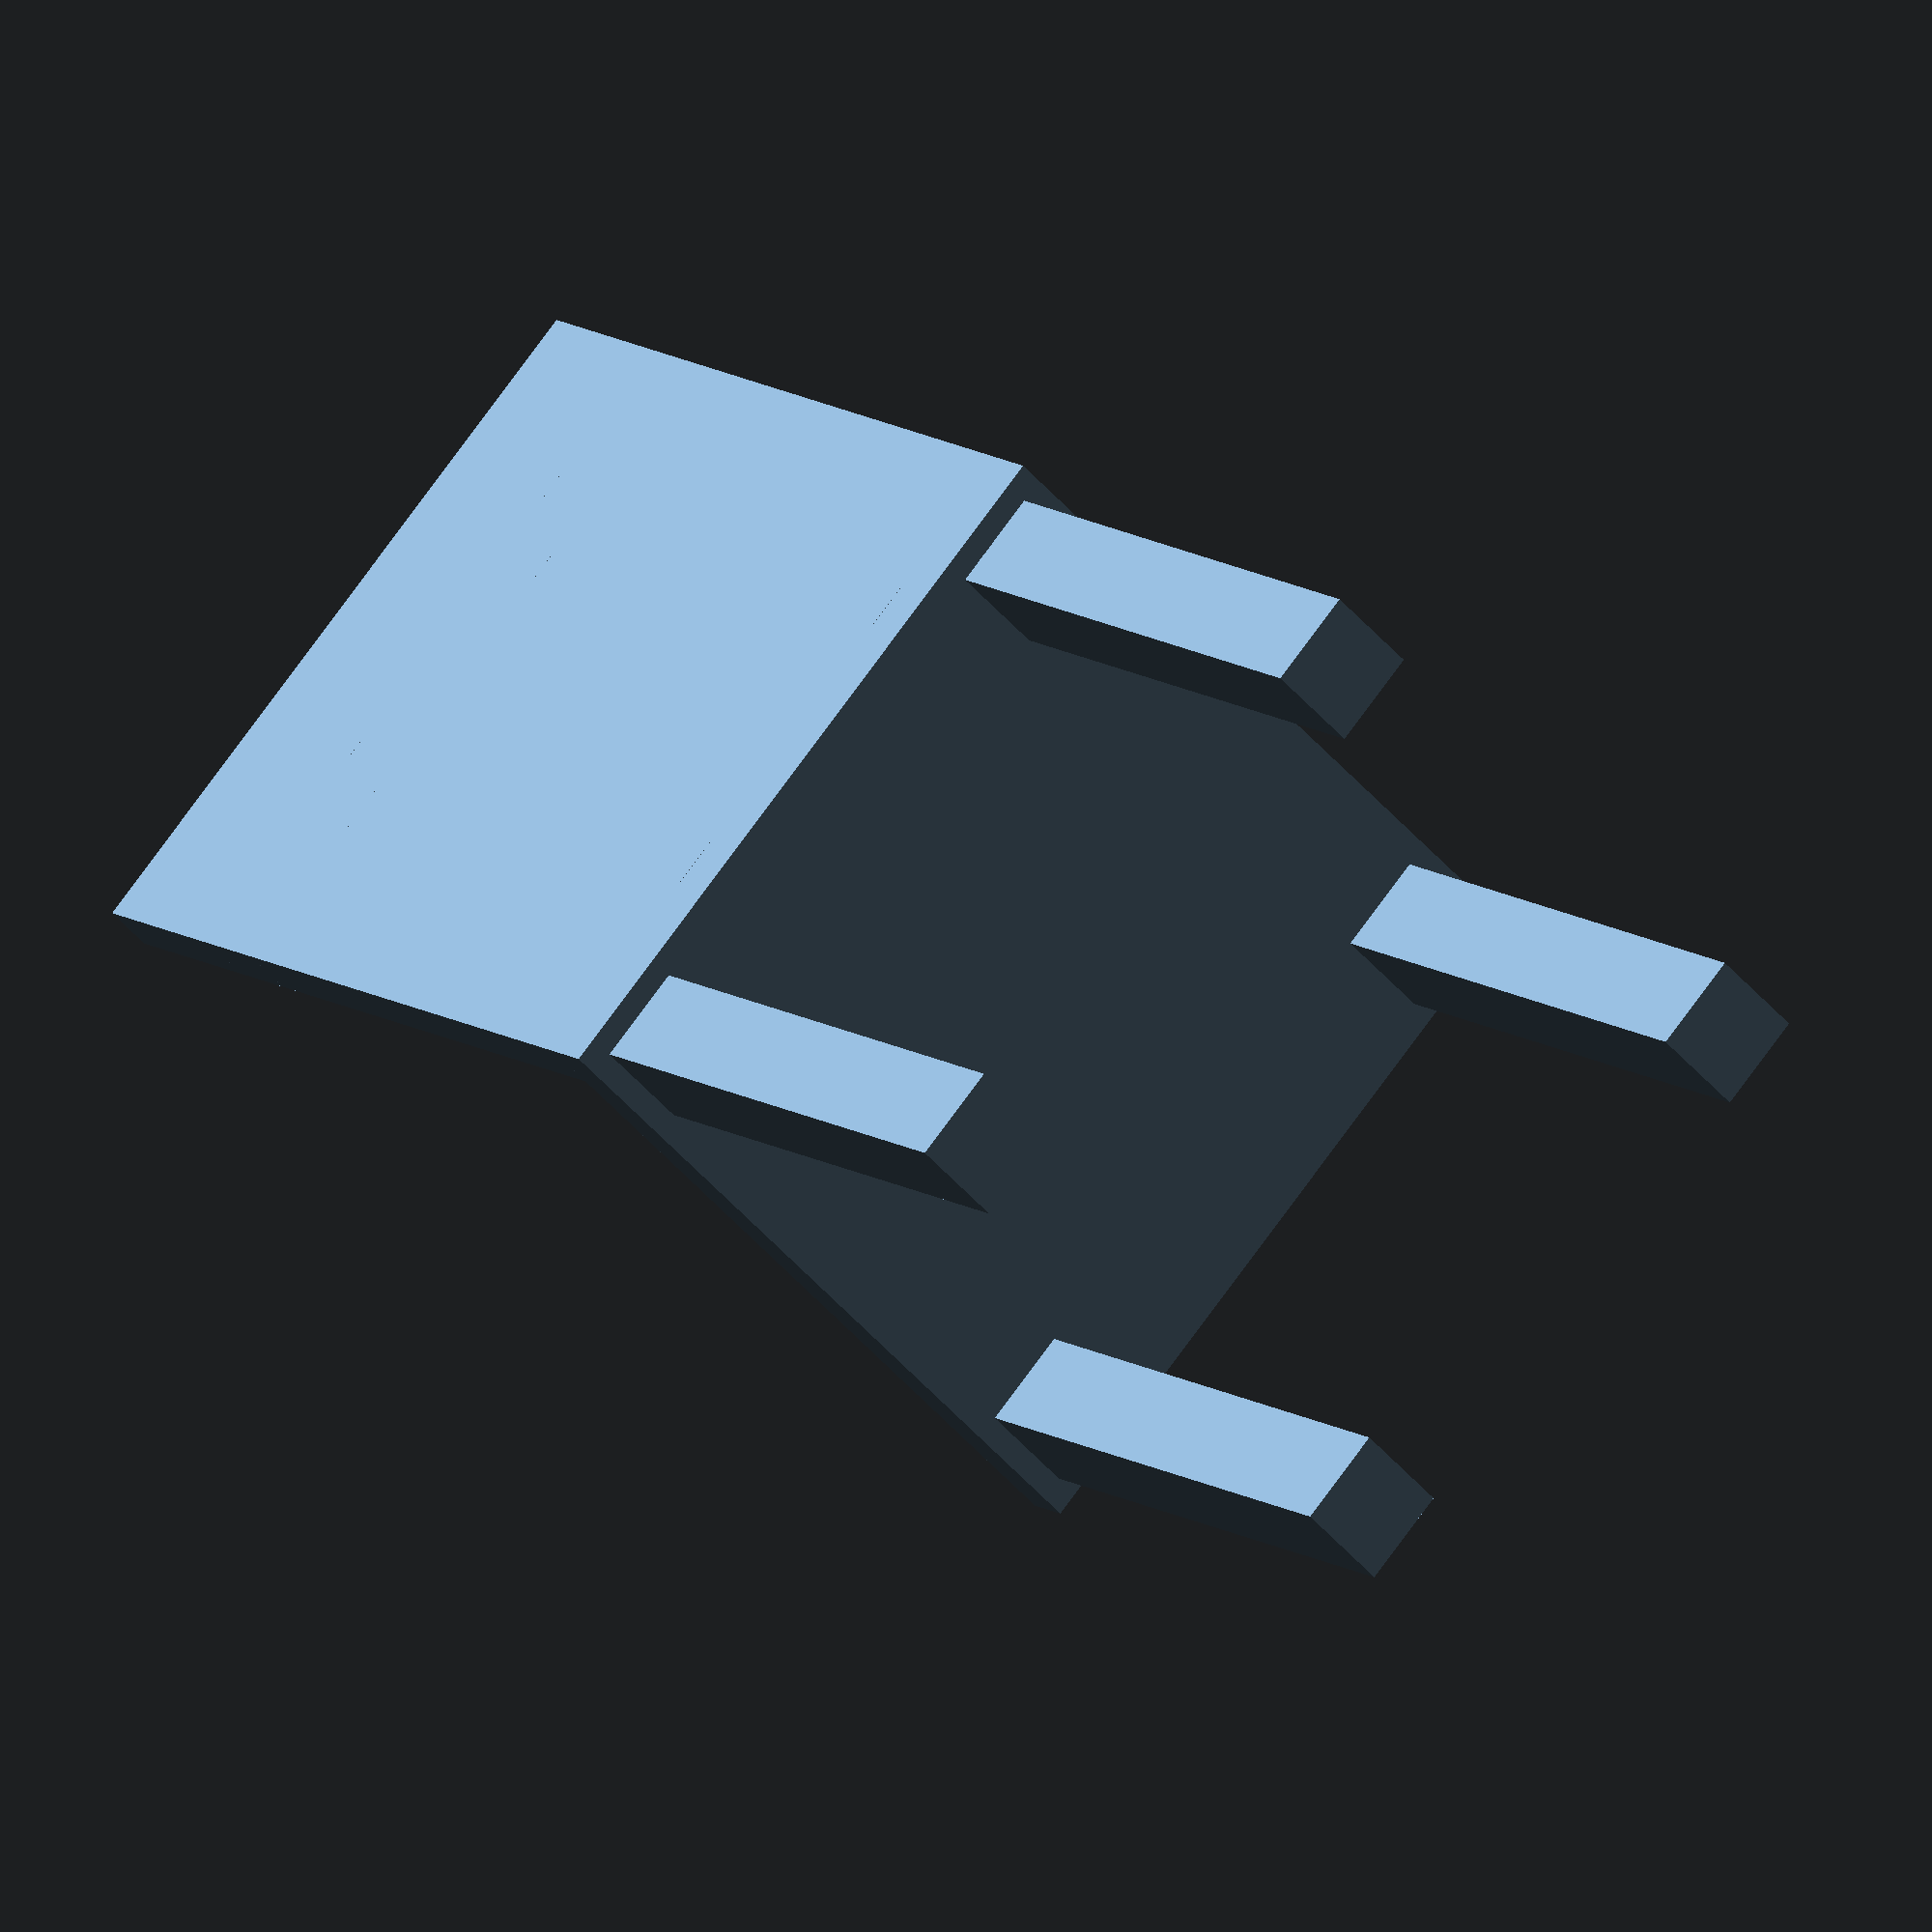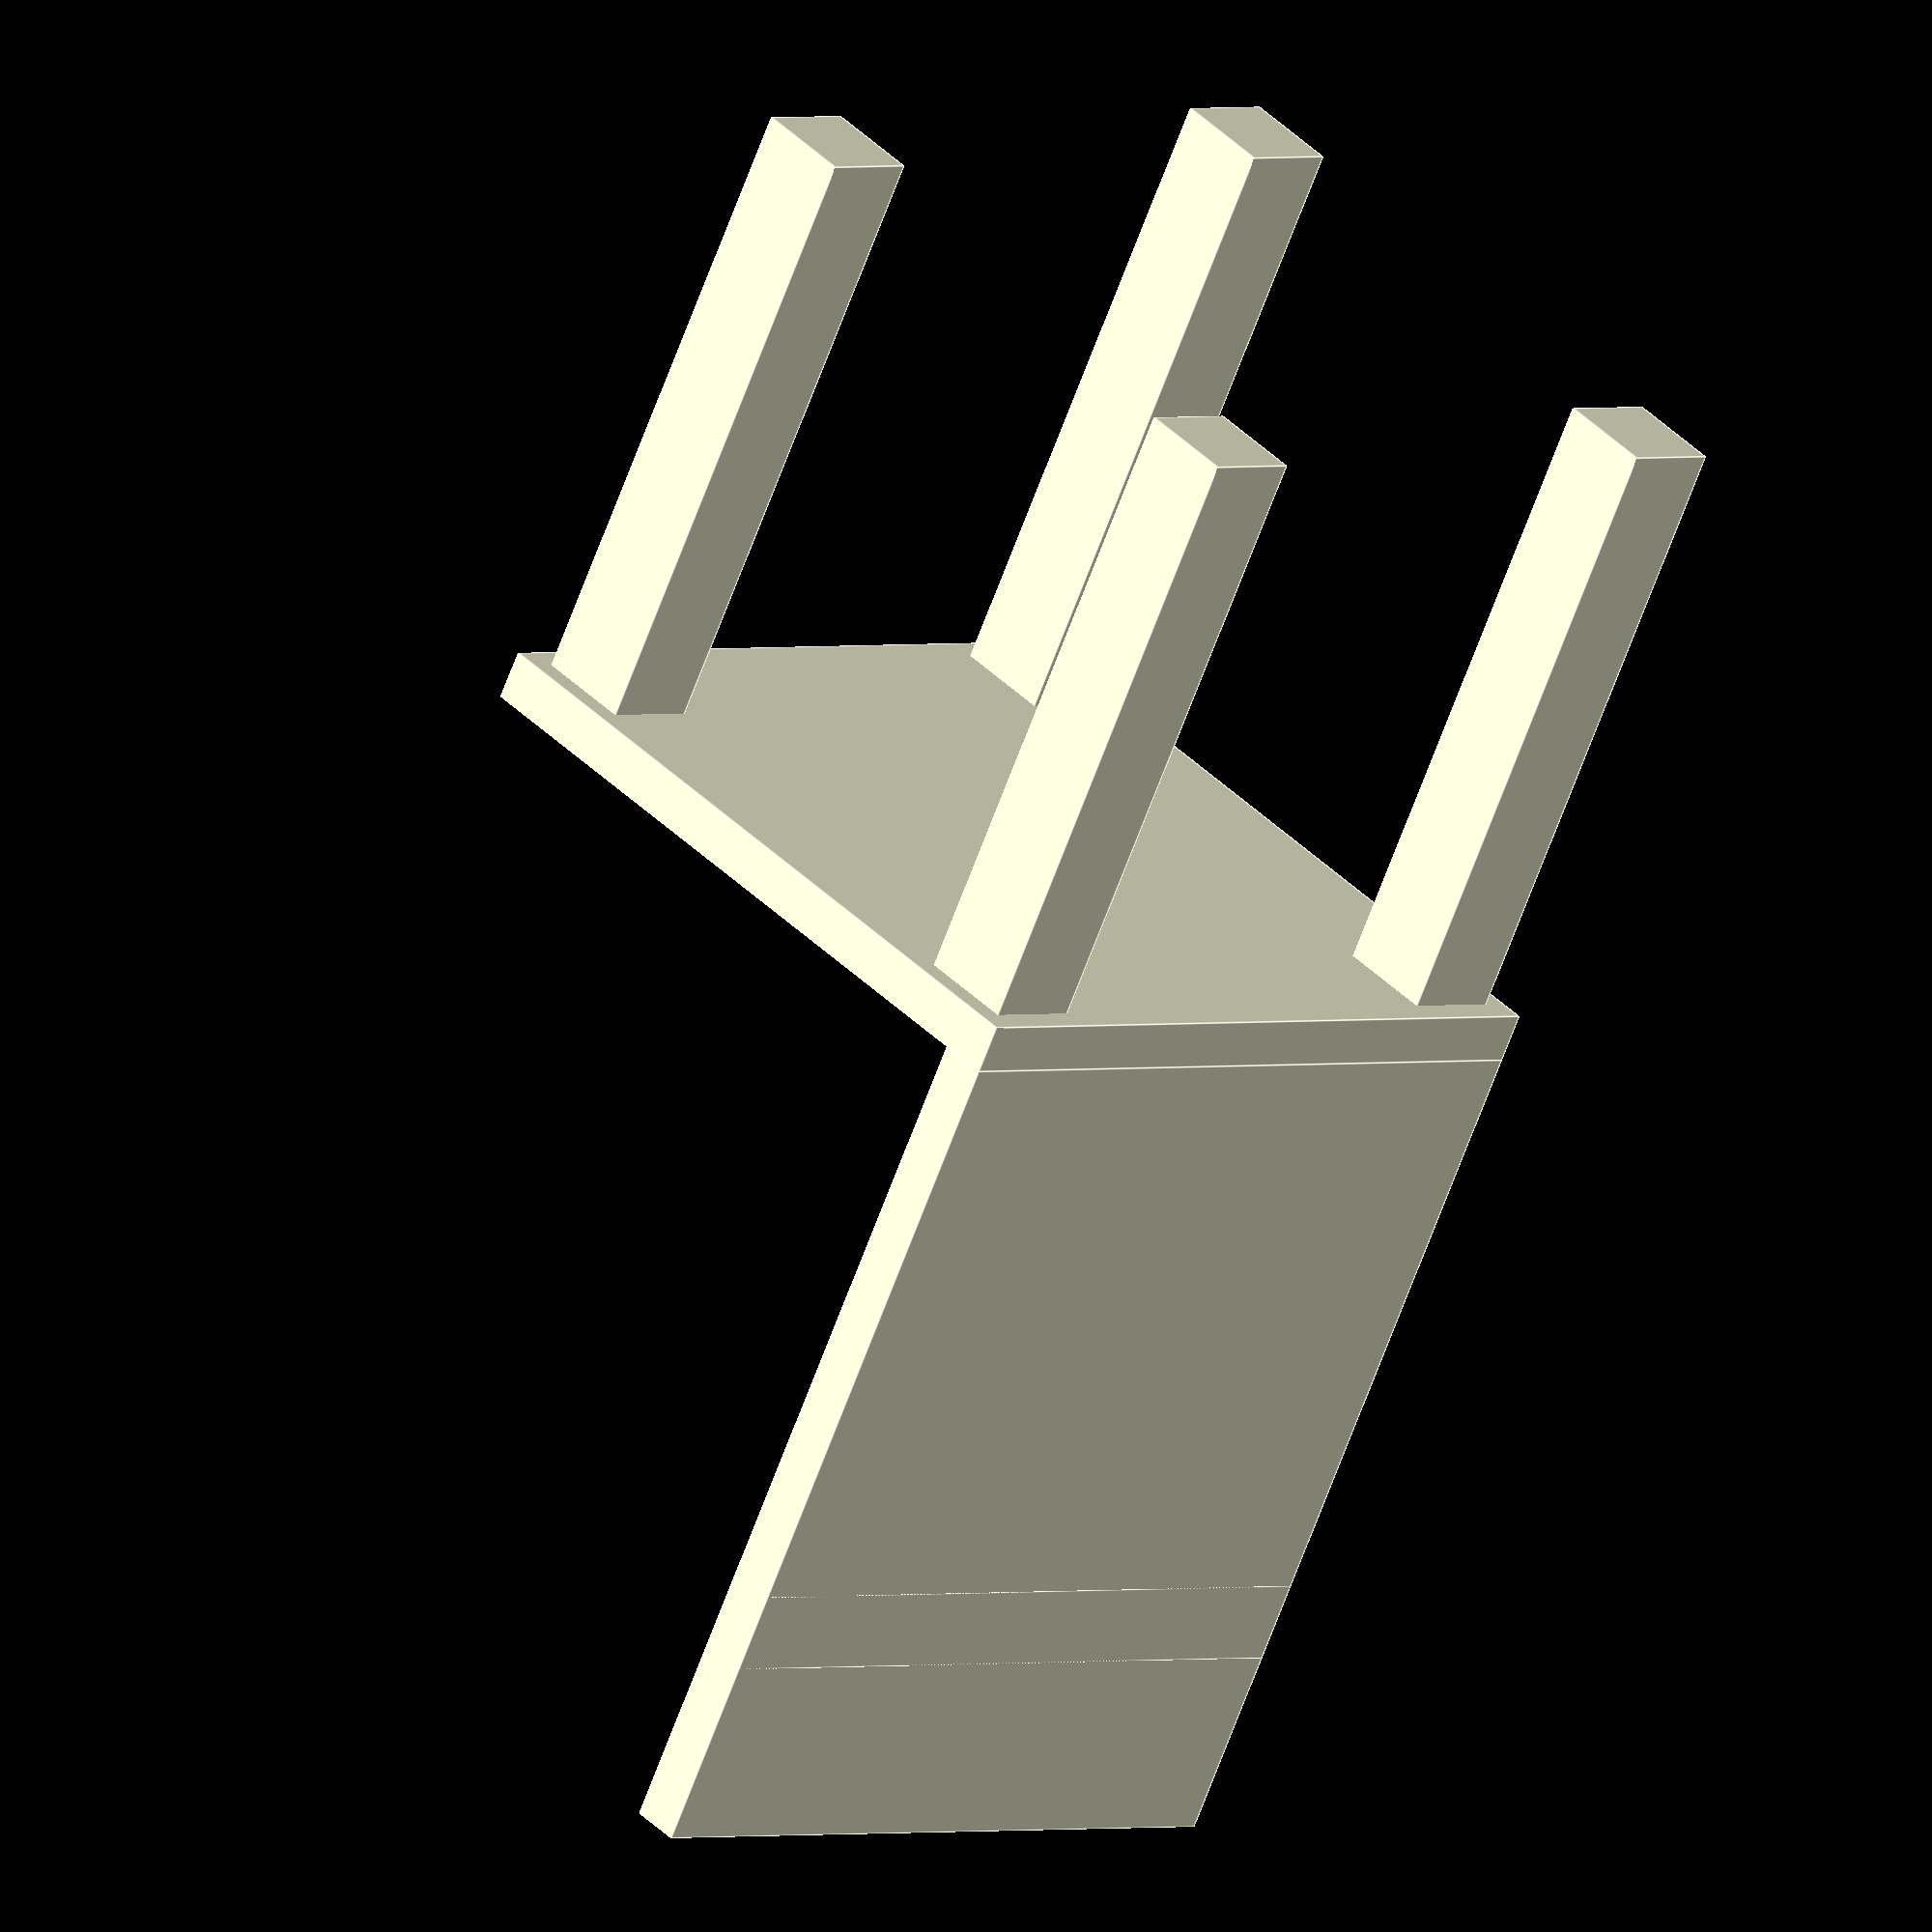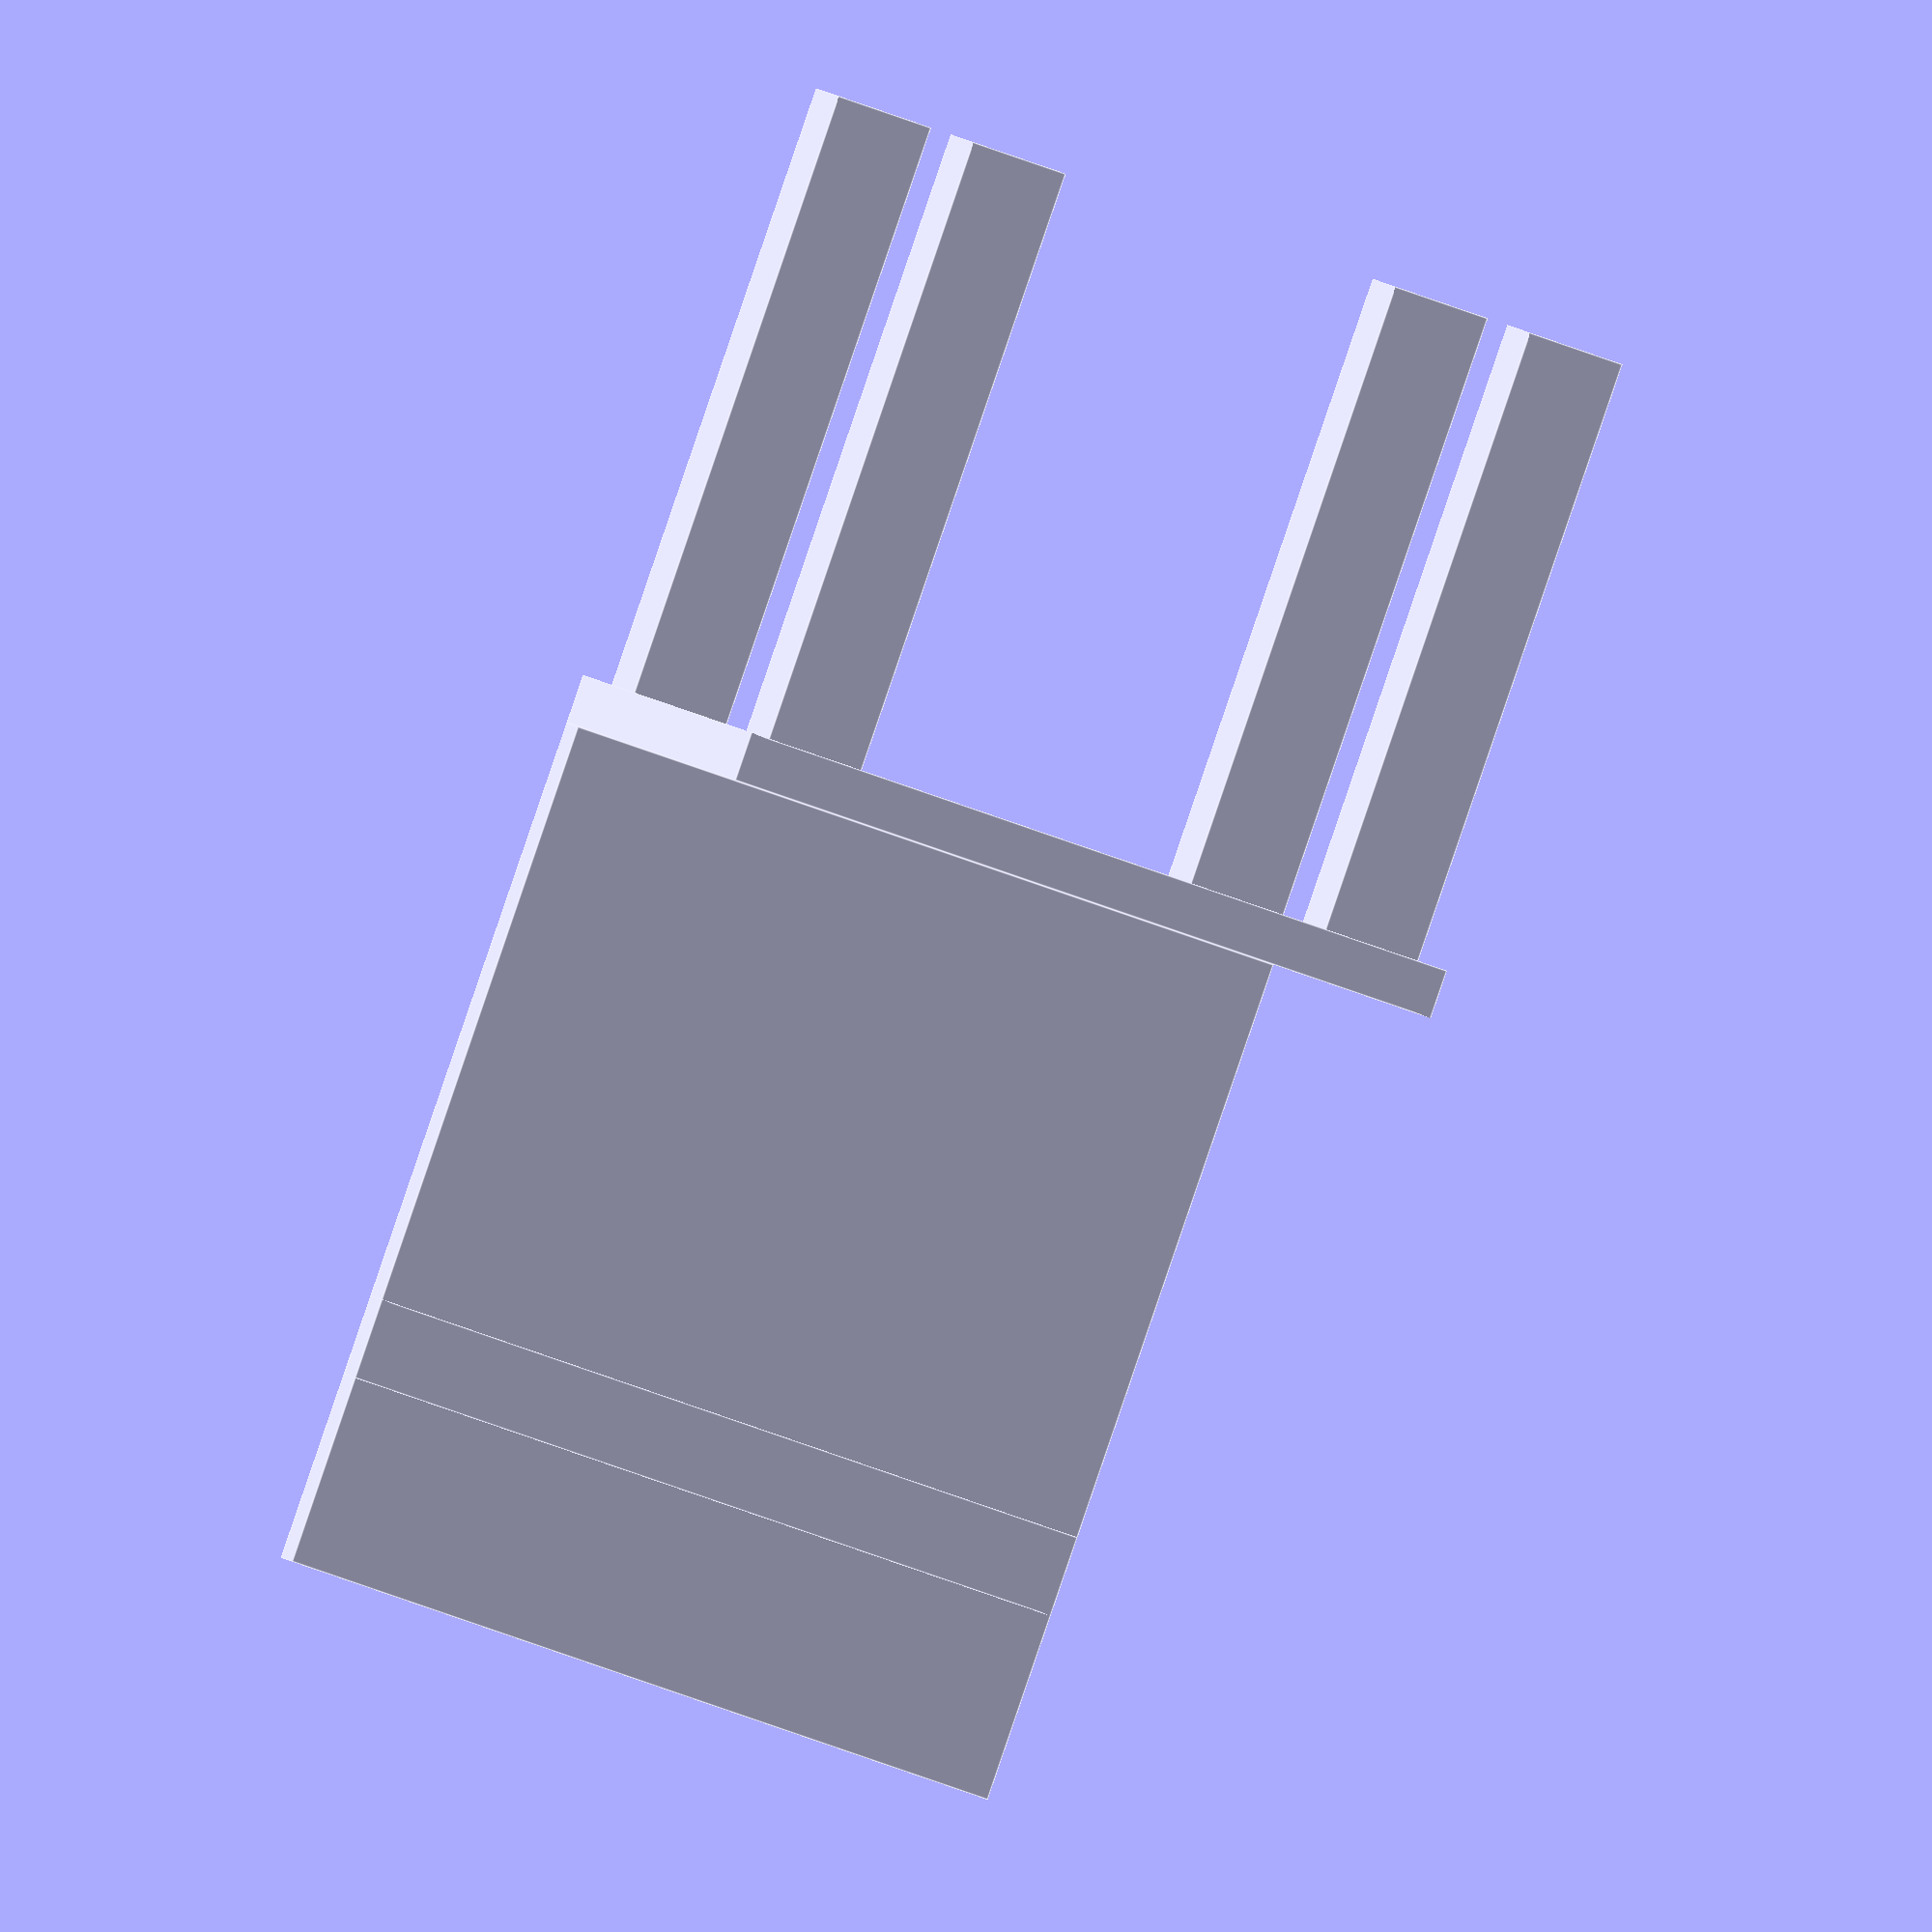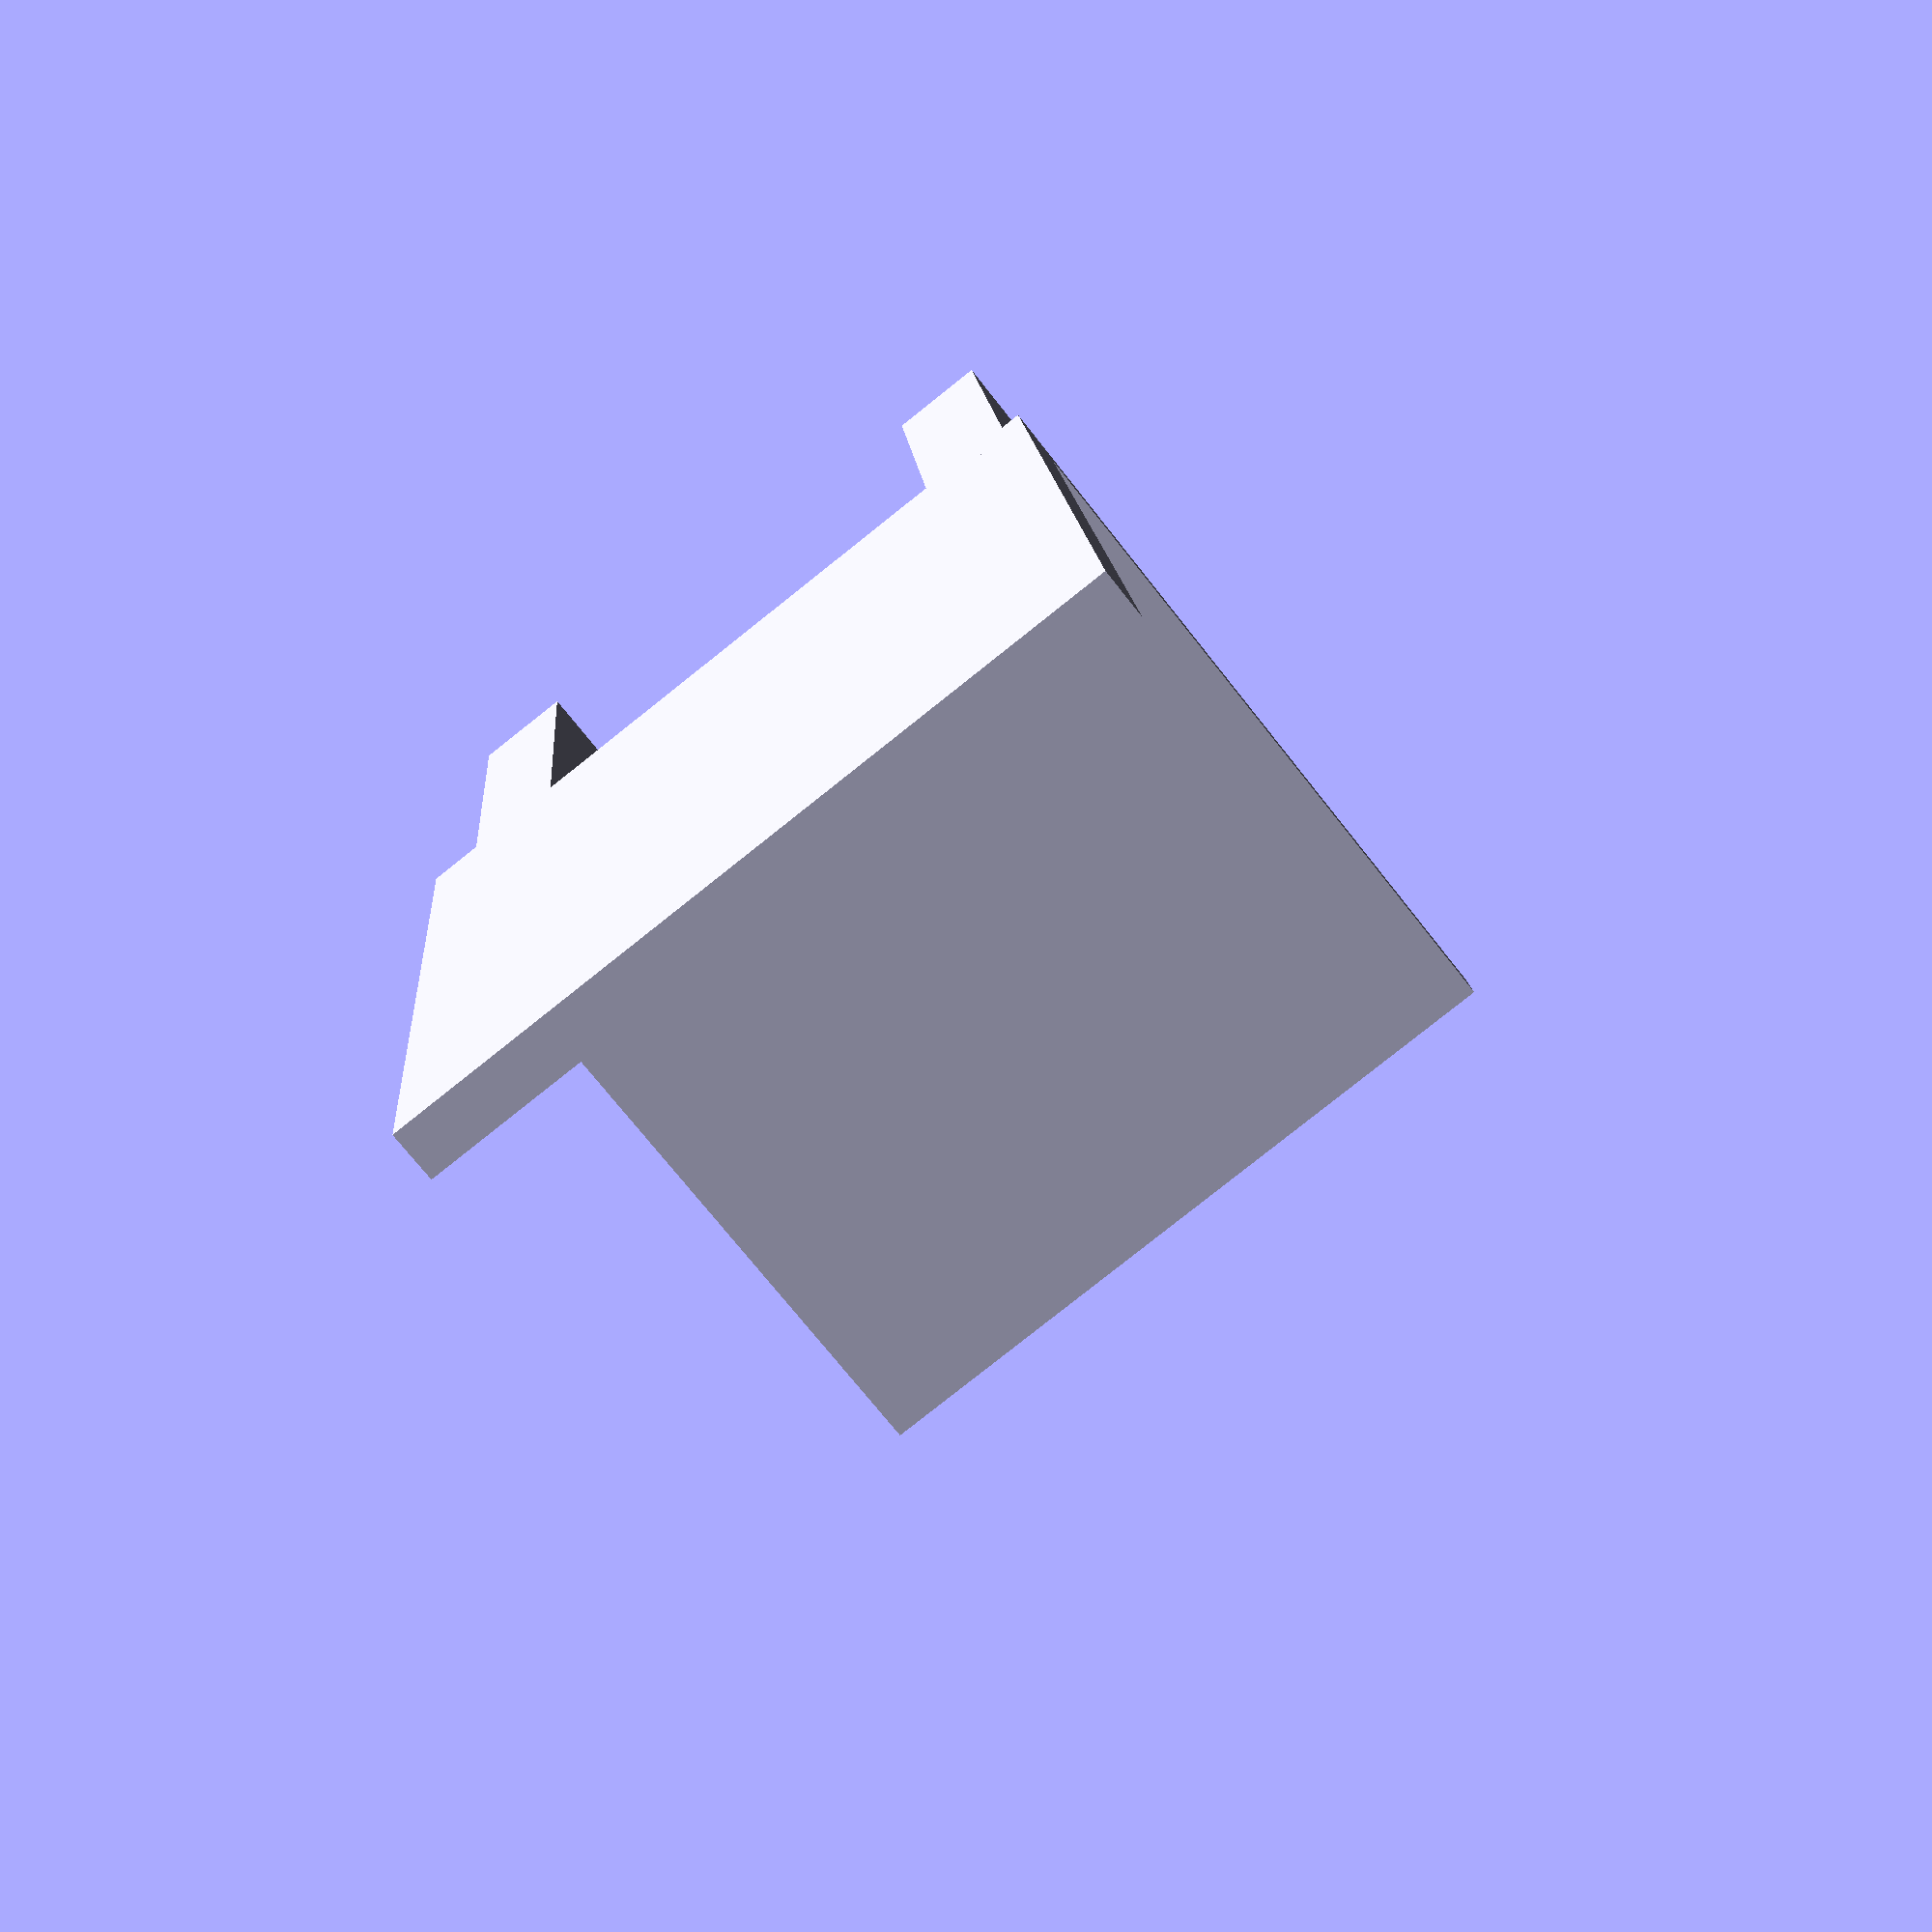
<openscad>

// Chair Design with Beveled Top Backrest and Higher Legs

module chair() {
    translate([0, 0, 1]) {
        // Seat
        cube([30, 30, 2]);

        // Backrest with Top Bevel
        translate([0, 28, 2]) {
            // Main backrest
            cube([30, 2, 35]);

            // Bevel 30% from top
            translate([0, 0, 24])
                scale([1, 1, 0.3])
                cube([30, 2, 11]);
        }

        // Higher Legs
        translate([1, 1, -25])
            cube([4, 4, 27]);
        translate([25, 1, -25])
            cube([4, 4, 27]);
        translate([1, 25, -25])
            cube([4, 4, 27]);
        translate([25, 25, -25])
            cube([4, 4, 27]);
    }
}

chair();

</openscad>
<views>
elev=349.6 azim=47.3 roll=150.0 proj=o view=wireframe
elev=247.9 azim=42.4 roll=20.4 proj=o view=edges
elev=90.0 azim=13.6 roll=161.1 proj=o view=edges
elev=165.7 azim=141.7 roll=183.8 proj=p view=wireframe
</views>
